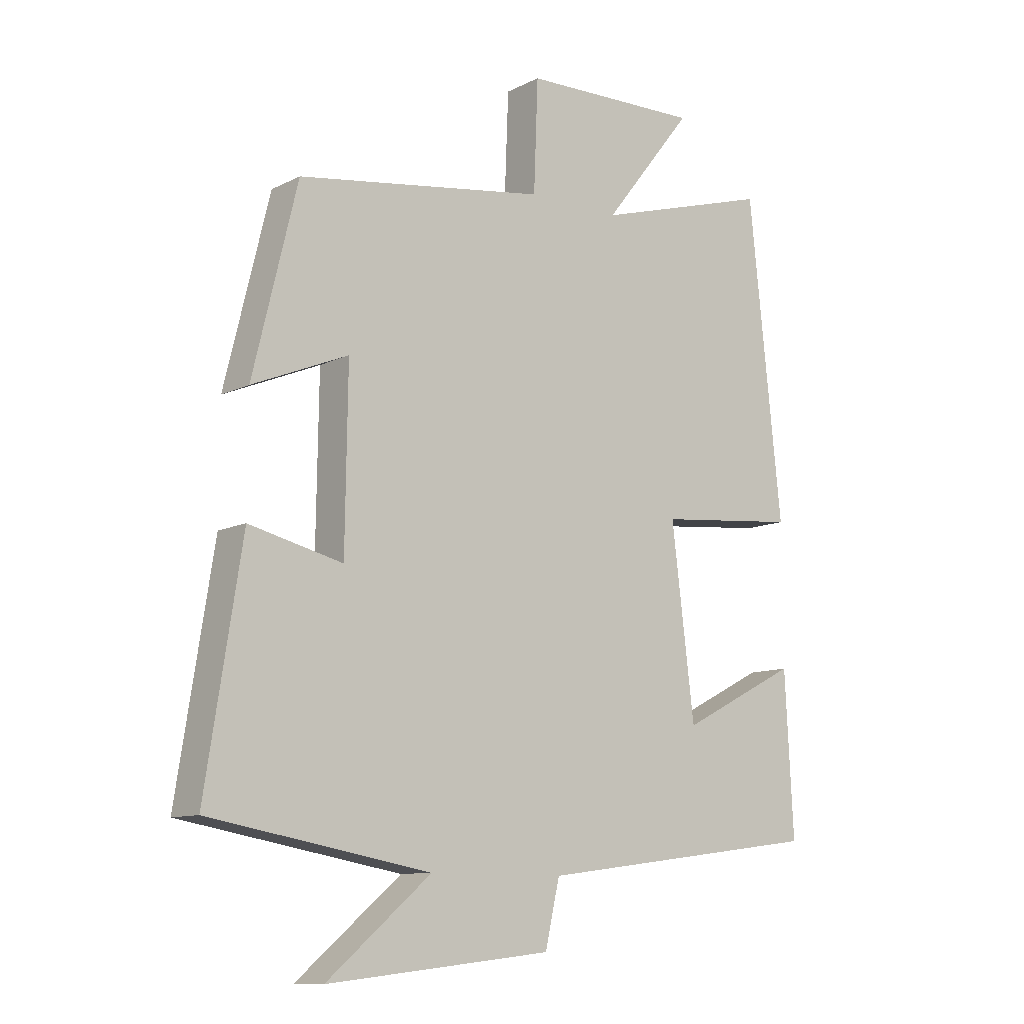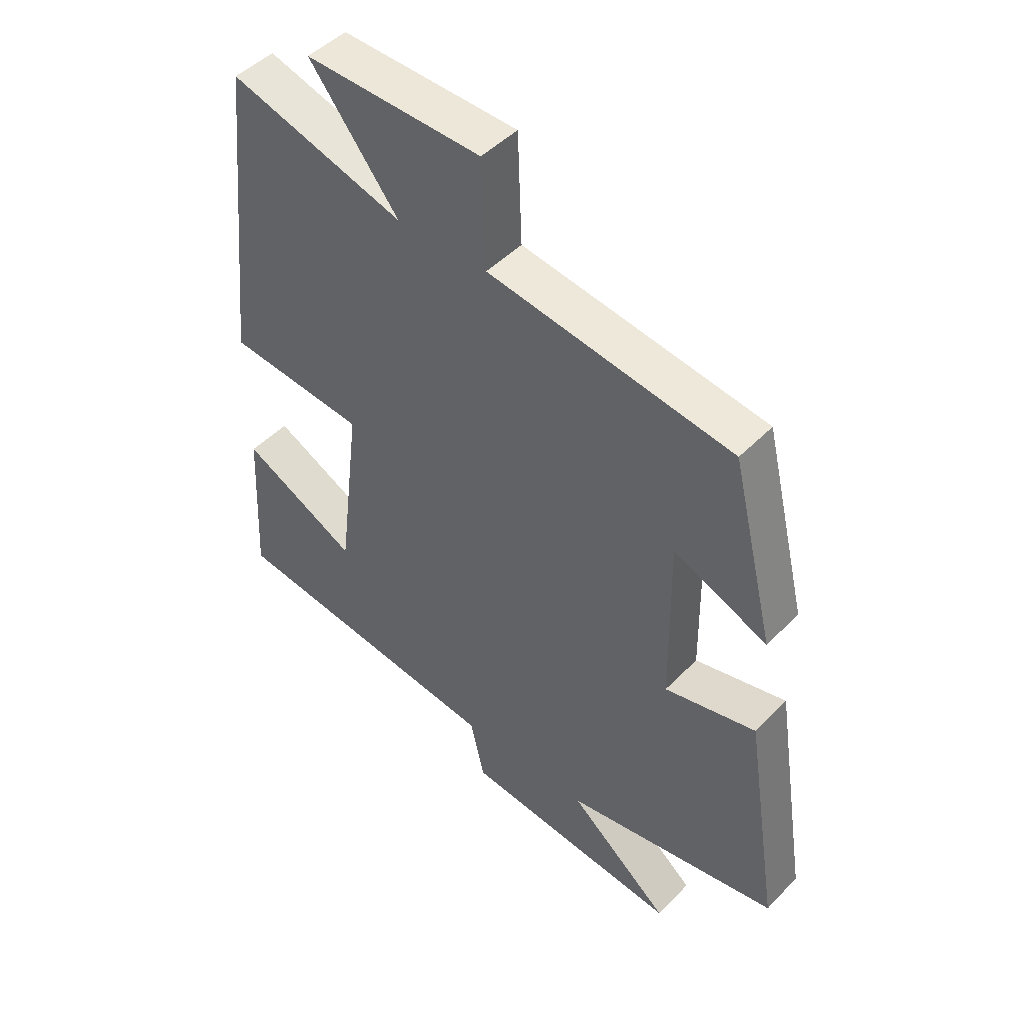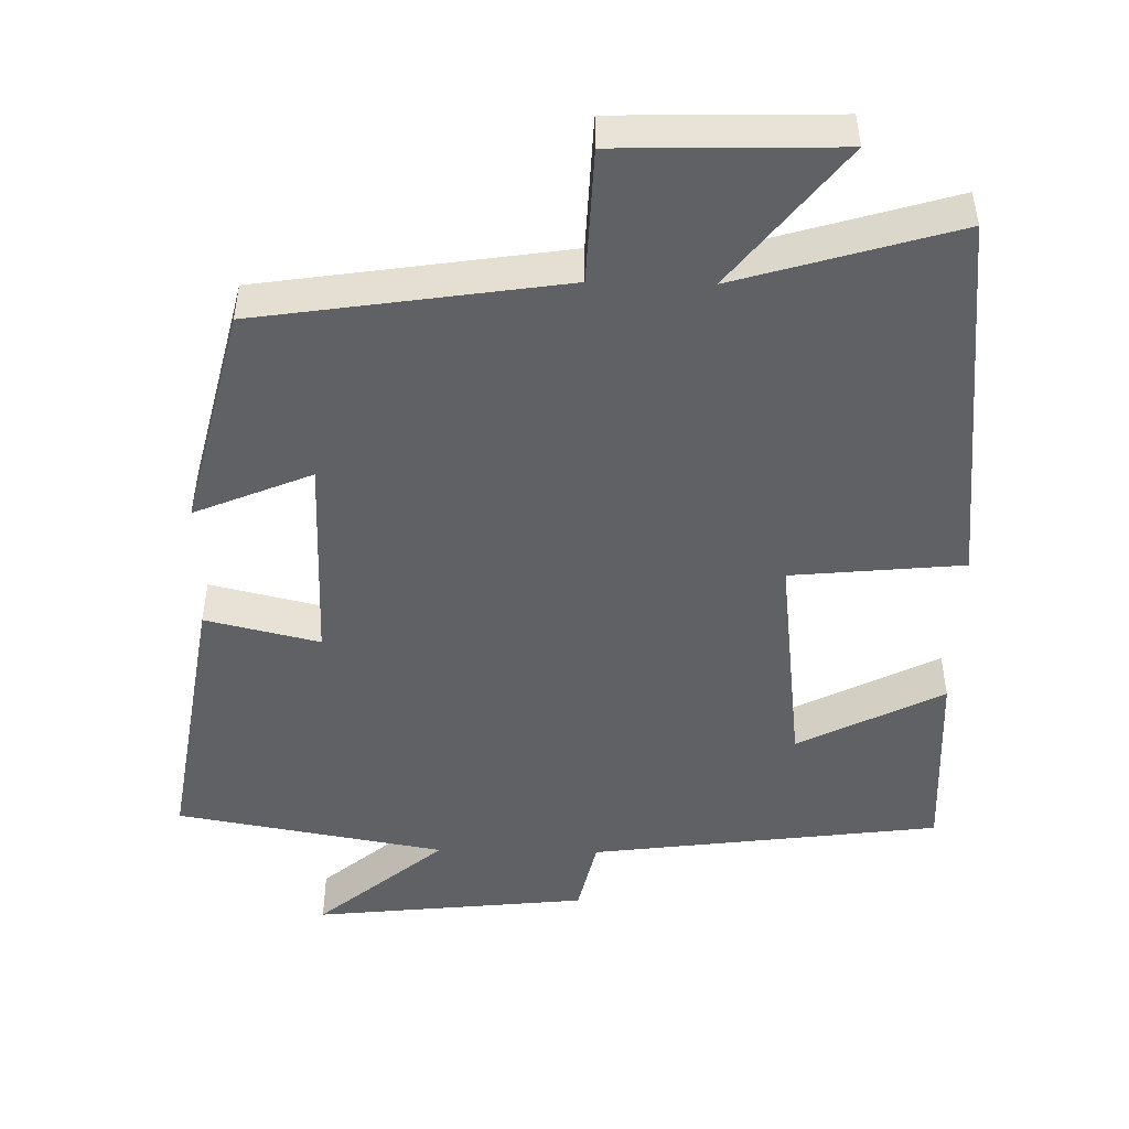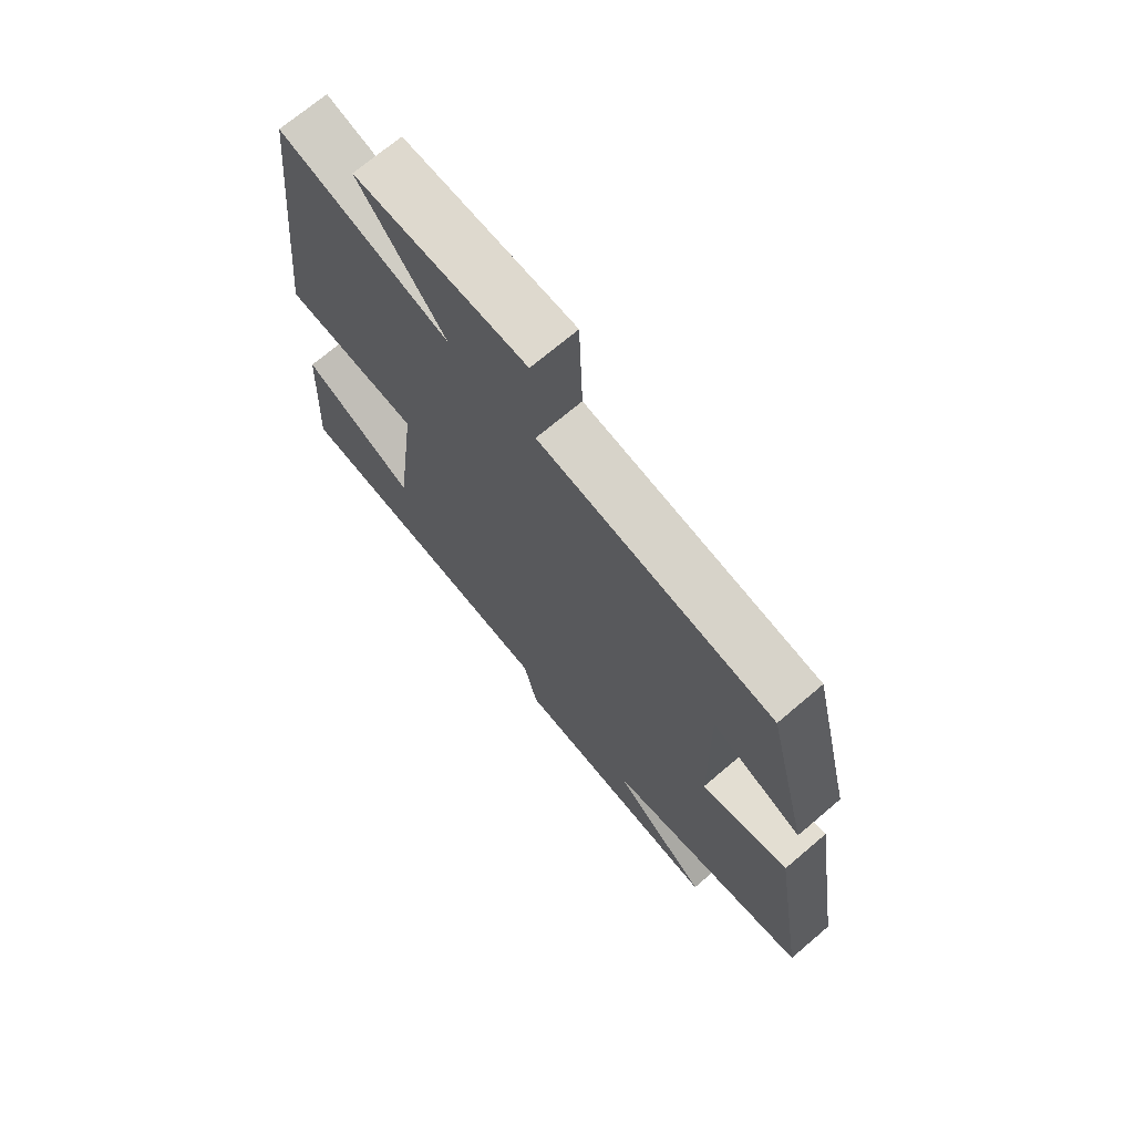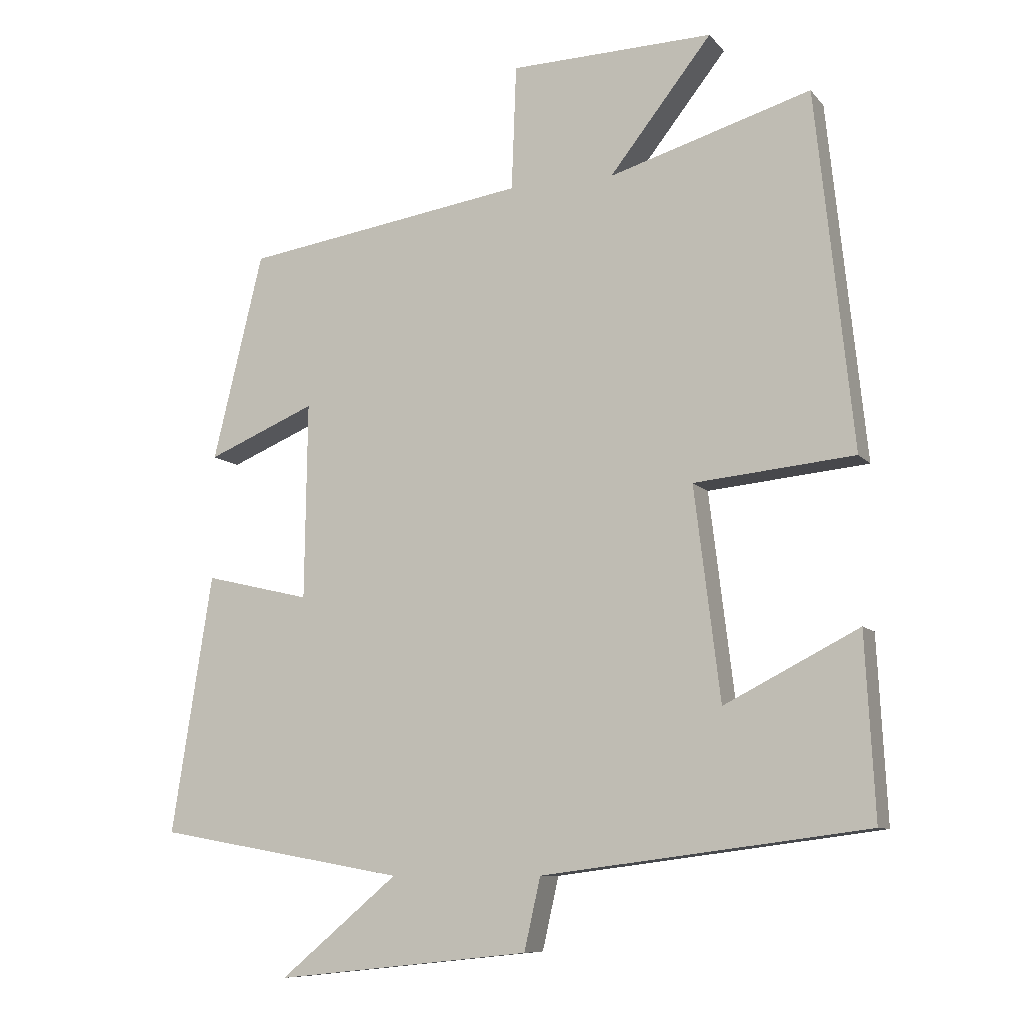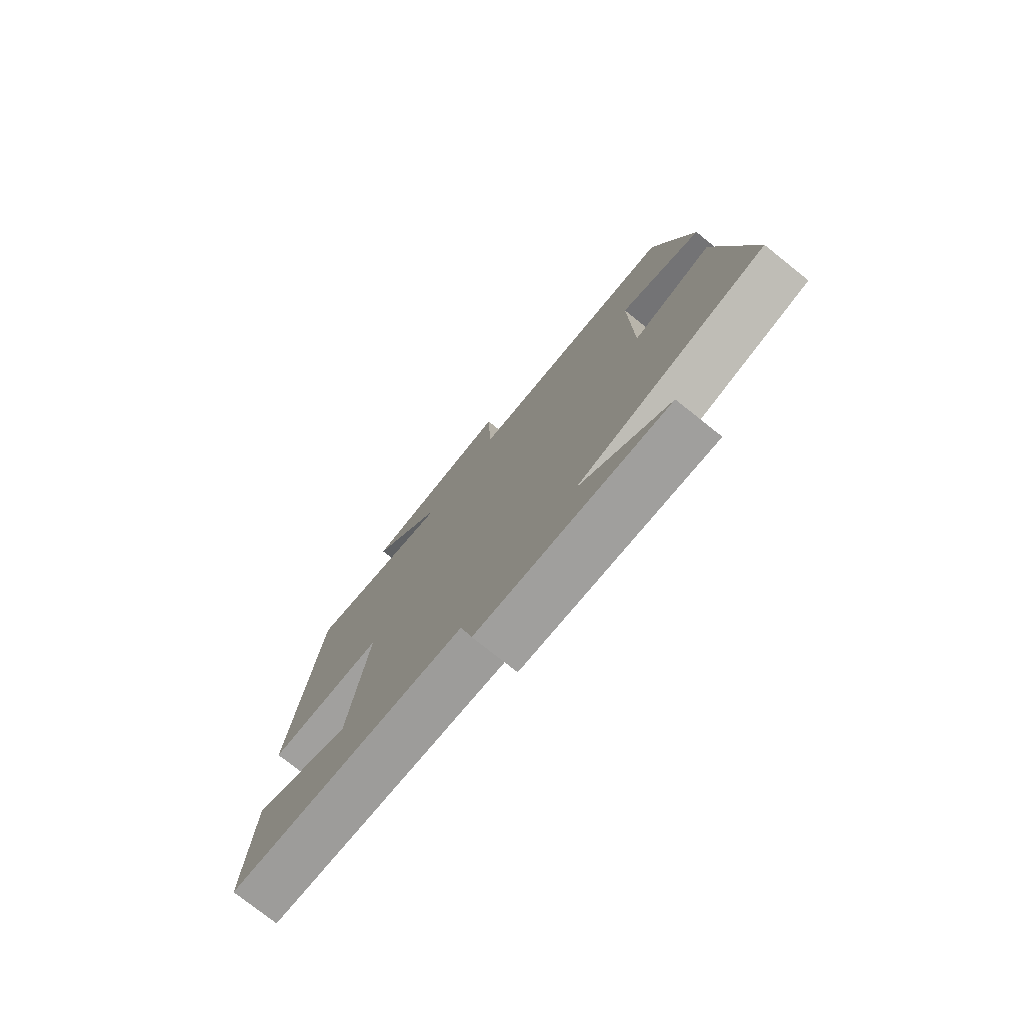
<metadata>
{"format":"obj","ext":"obj","renderer":"f3d","projection":"perspective","resolution":1024,"background":"white","views":[{"elev":-10.7,"azim":-39.2,"up":"+Z"},{"elev":47.1,"azim":-138.8,"up":"+Z"},{"elev":-48.3,"azim":-1.2,"up":"+Y"},{"elev":70.7,"azim":-130.4,"up":"+Z"},{"elev":-9.2,"azim":22.4,"up":"+Z"},{"elev":-76.7,"azim":-128.5,"up":"+Z"}]}
</metadata>
<code>
v 0.514 0.07 -0.438
v 0.034 0.07 -0.5
v 0.01 0.07 -0.606
v -0.366 0.07 -0.646
v -0.192 0.07 -0.5
v -0.56 0.07 -0.435
v -0.5 0.07 -0.054
v -0.344 0.07 -0.091
v -0.34 0.07 0.199
v -0.5 0.07 0.132
v -0.426 0.07 0.437
v -0.009 0.07 0.5
v -0.002 0.07 0.684
v 0.298 0.07 0.692
v 0.147 0.07 0.5
v 0.445 0.07 0.589
v 0.5 0.07 0.064
v 0.264 0.07 0.041
v 0.302 0.07 -0.271
v 0.5 0.07 -0.17
v 0.514 0 -0.438
v 0.034 0 -0.5
v 0.01 0 -0.606
v -0.366 0 -0.646
v -0.192 0 -0.5
v -0.56 0 -0.435
v -0.5 0 -0.054
v -0.344 0 -0.091
v -0.34 0 0.199
v -0.5 0 0.132
v -0.426 0 0.437
v -0.009 0 0.5
v -0.002 0 0.684
v 0.298 0 0.692
v 0.147 0 0.5
v 0.445 0 0.589
v 0.5 0 0.064
v 0.264 0 0.041
v 0.302 0 -0.271
v 0.5 0 -0.17
f 19 20 1 2
f 18 19 2
f 15 16 17 18
f 15 18 2
f 12 13 14 15
f 11 12 15
f 10 11 15
f 9 10 15
f 15 2 3
f 9 15 3
f 8 9 3
f 5 6 7 8
f 5 8 3
f 3 4 5
f 22 21 40 39
f 22 39 38
f 38 37 36 35
f 22 38 35
f 35 34 33 32
f 35 32 31
f 35 31 30
f 35 30 29
f 23 22 35
f 23 35 29
f 23 29 28
f 28 27 26 25
f 23 28 25
f 25 24 23
f 1 21 22 2
f 2 22 23 3
f 3 23 24 4
f 4 24 25 5
f 5 25 26 6
f 6 26 27 7
f 7 27 28 8
f 8 28 29 9
f 9 29 30 10
f 10 30 31 11
f 11 31 32 12
f 12 32 33 13
f 13 33 34 14
f 14 34 35 15
f 15 35 36 16
f 16 36 37 17
f 17 37 38 18
f 18 38 39 19
f 19 39 40 20
f 20 40 21 1

</code>
